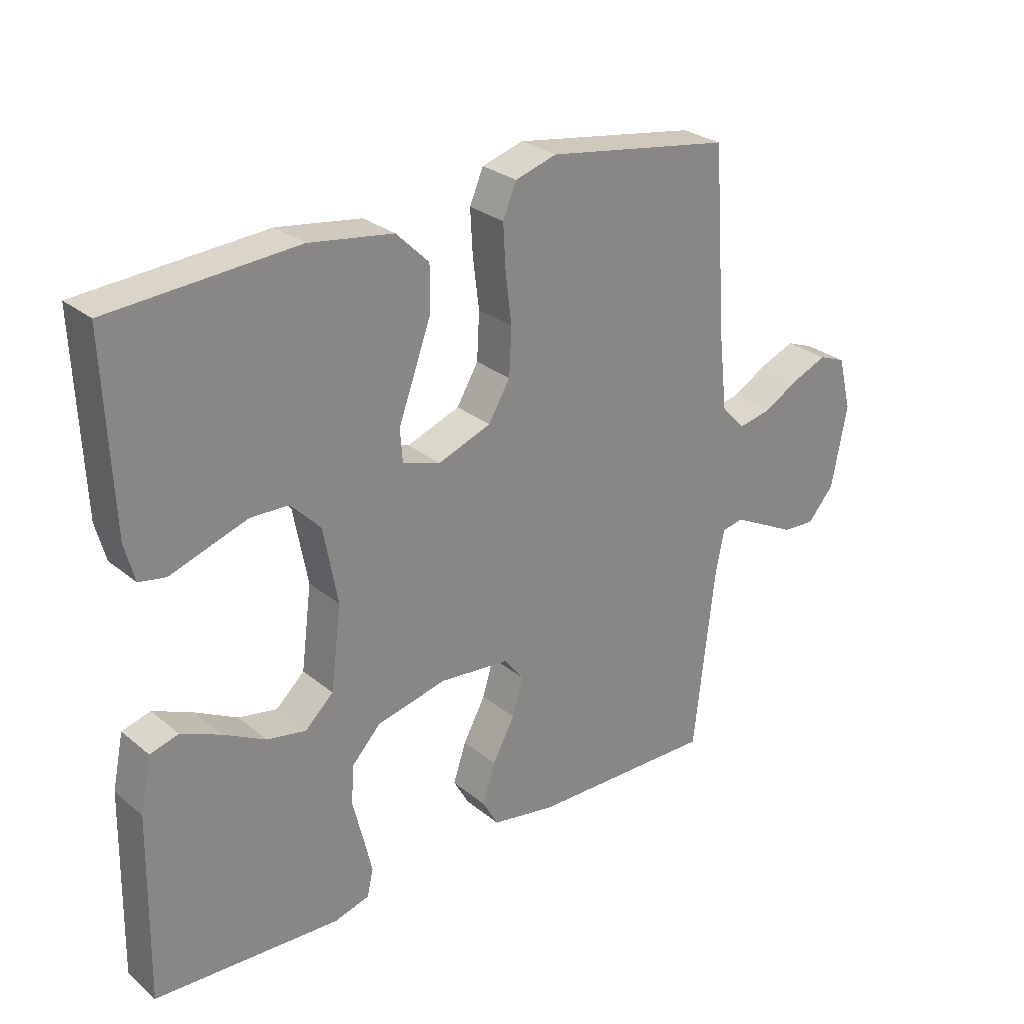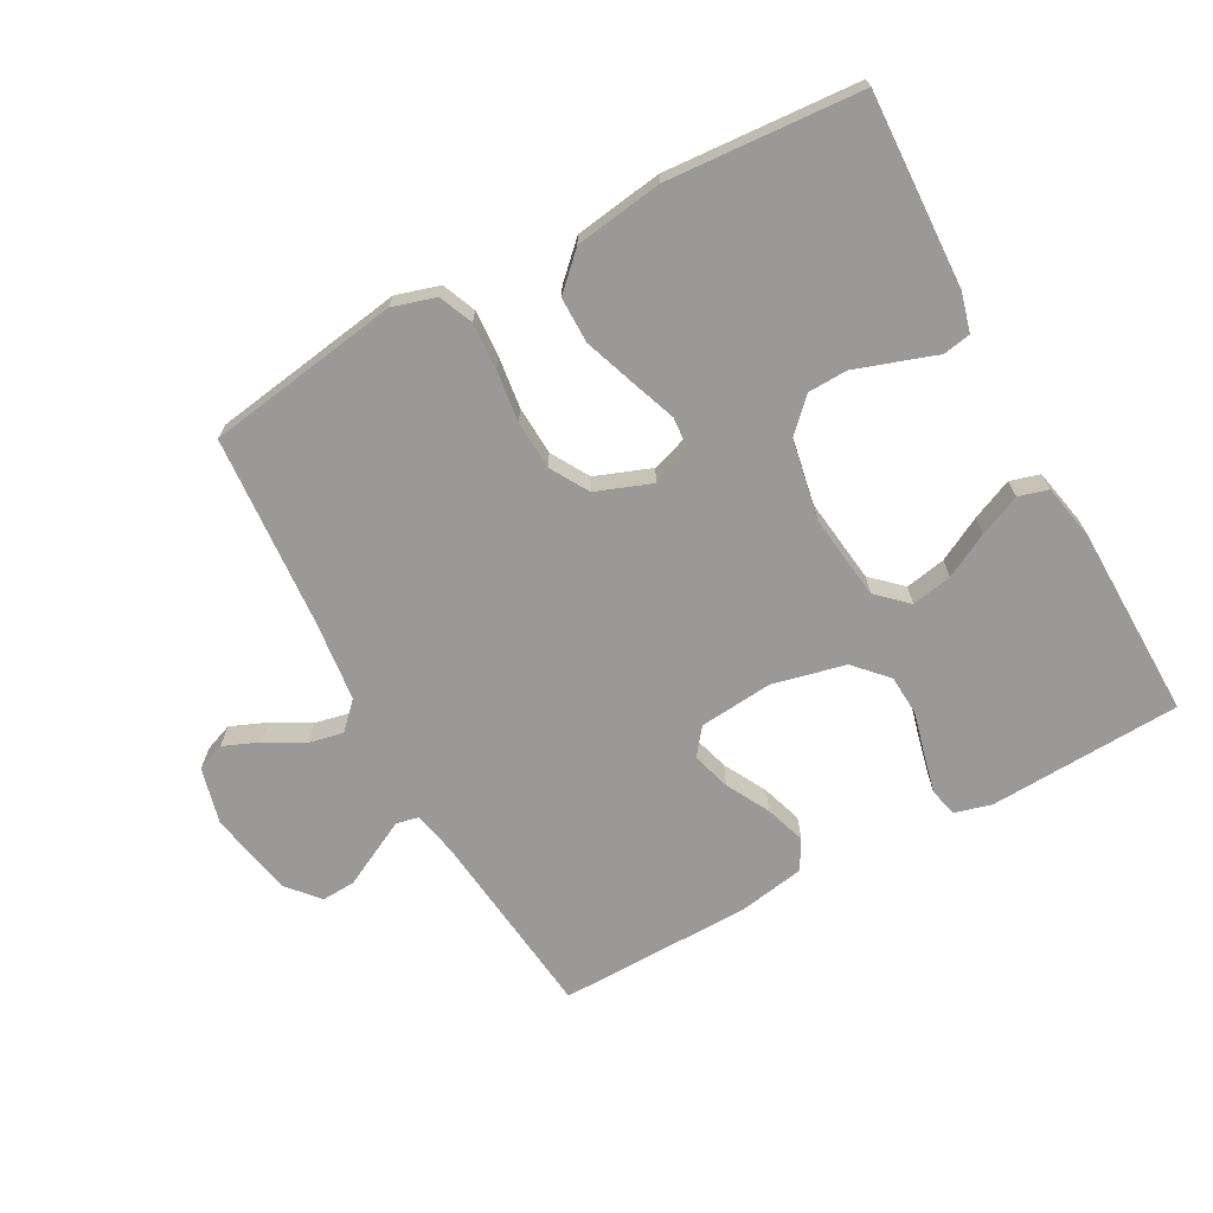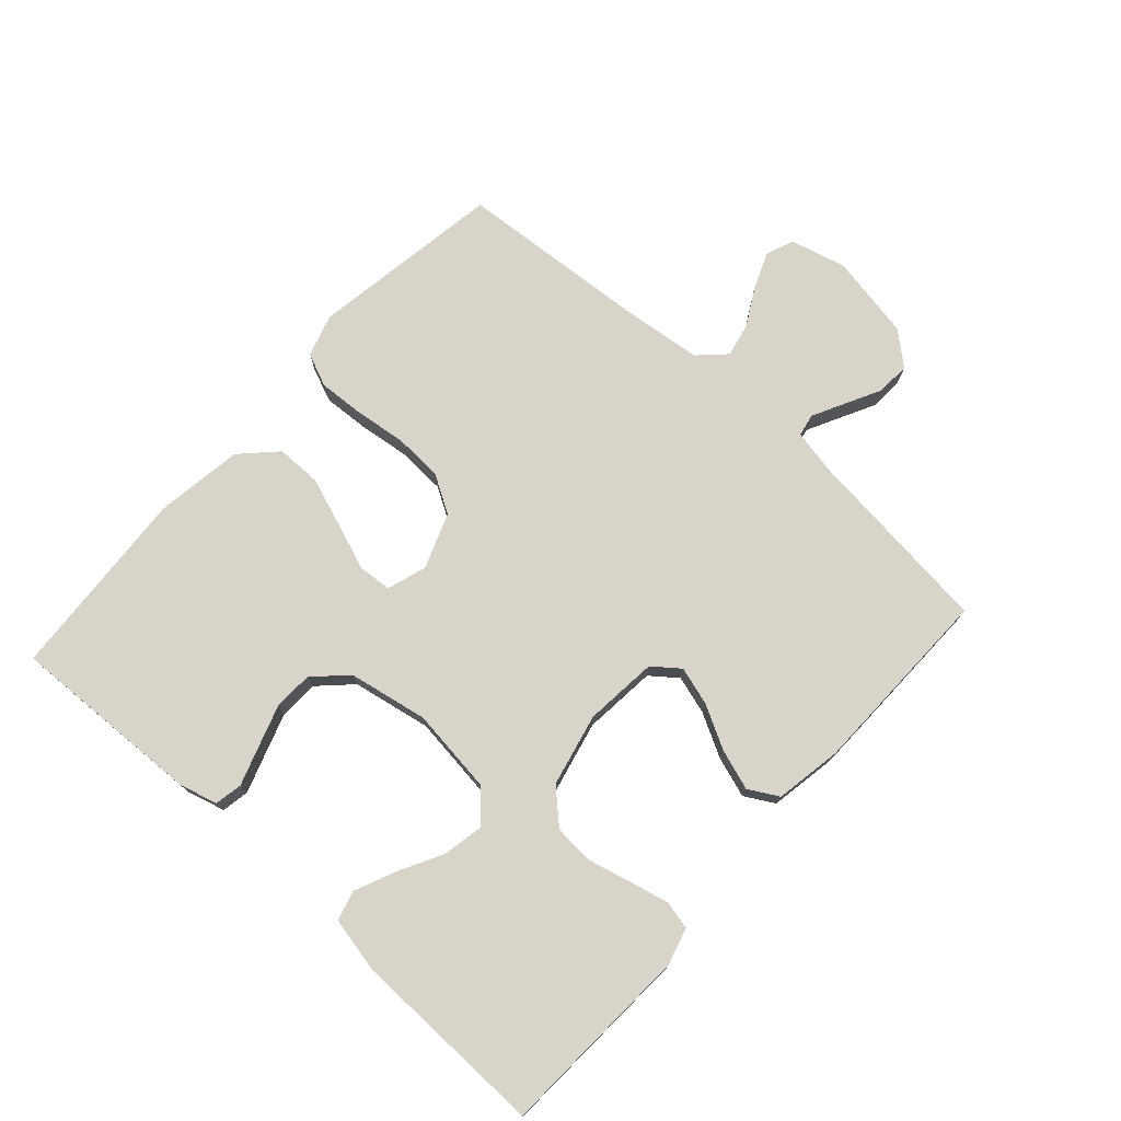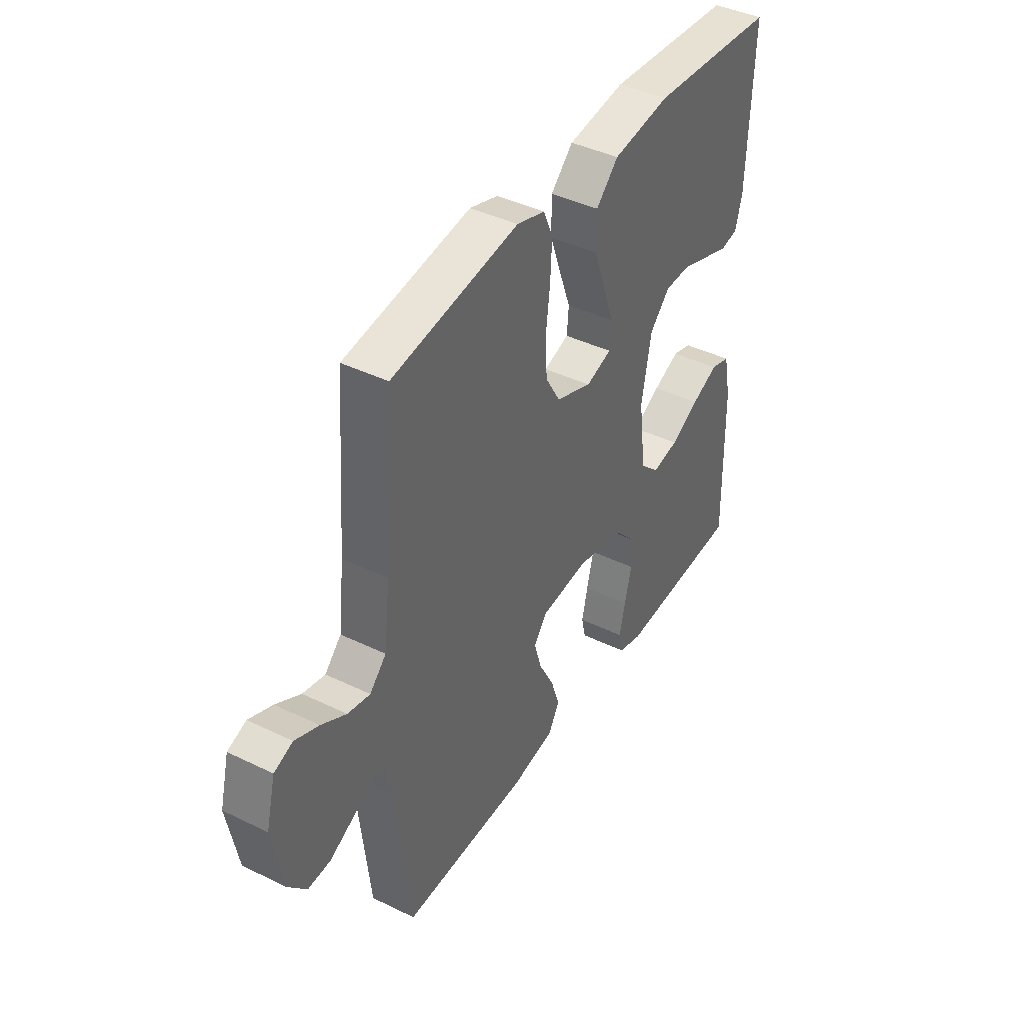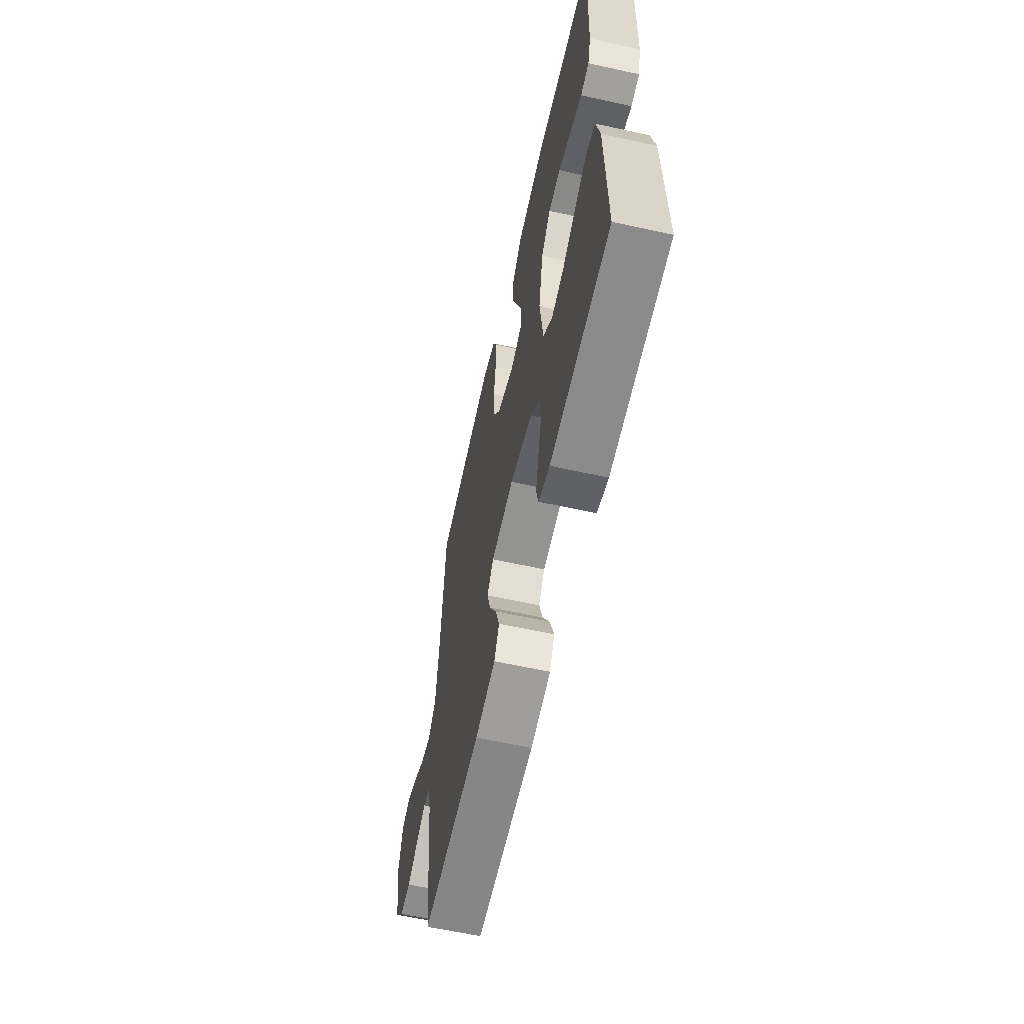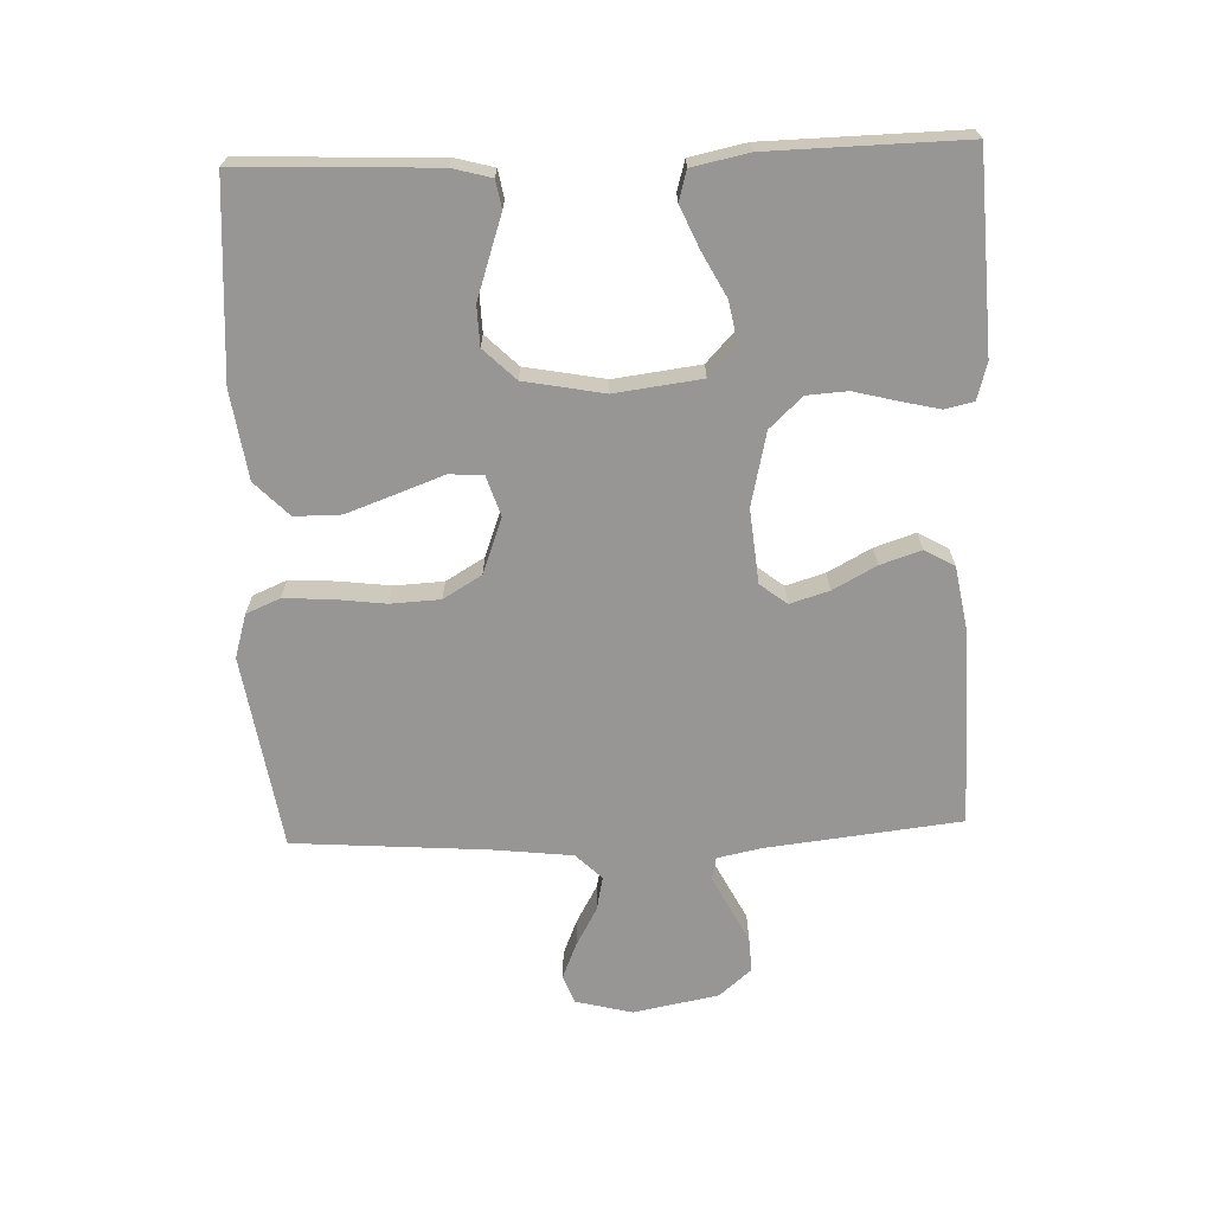
<metadata>
{"format":"obj","ext":"obj","renderer":"f3d","projection":"perspective","resolution":1024,"background":"white","views":[{"elev":27.7,"azim":140.8,"up":"+Z"},{"elev":-68.9,"azim":28.5,"up":"+Y"},{"elev":75.1,"azim":132.0,"up":"+Y"},{"elev":41.4,"azim":-59.5,"up":"+Z"},{"elev":-61.1,"azim":77.4,"up":"+Z"},{"elev":-67.9,"azim":92.1,"up":"+Y"}]}
</metadata>
<code>
v -0.5 0.07 -0.5
v -0.534 0.07 -0.2
v -0.548 0.07 -0.132
v -0.583 0.07 -0.125
v -0.632 0.07 -0.15
v -0.688 0.07 -0.179
v -0.741 0.07 -0.182
v -0.784 0.07 -0.132
v -0.809 0.07 0
v -0.787 0.07 0.087
v -0.743 0.07 0.104
v -0.687 0.07 0.081
v -0.628 0.07 0.048
v -0.575 0.07 0.037
v -0.536 0.07 0.077
v -0.522 0.07 0.2
v -0.5 0.07 0.5
v -0.2 0.07 0.547
v -0.133 0.07 0.527
v -0.111 0.07 0.475
v -0.115 0.07 0.403
v -0.125 0.07 0.323
v -0.121 0.07 0.247
v -0.086 0.07 0.188
v 0 0.07 0.156
v 0.061 0.07 0.176
v 0.065 0.07 0.228
v 0.039 0.07 0.299
v 0.011 0.07 0.377
v 0.011 0.07 0.448
v 0.064 0.07 0.5
v 0.2 0.07 0.52
v 0.5 0.07 0.5
v 0.488 0.07 0.2
v 0.472 0.07 0.14
v 0.429 0.07 0.132
v 0.37 0.07 0.152
v 0.304 0.07 0.174
v 0.243 0.07 0.172
v 0.195 0.07 0.123
v 0.172 0.07 0
v 0.189 0.07 -0.133
v 0.235 0.07 -0.176
v 0.298 0.07 -0.164
v 0.366 0.07 -0.128
v 0.43 0.07 -0.1
v 0.476 0.07 -0.113
v 0.494 0.07 -0.2
v 0.5 0.07 -0.5
v 0.2 0.07 -0.515
v 0.143 0.07 -0.499
v 0.133 0.07 -0.455
v 0.147 0.07 -0.395
v 0.164 0.07 -0.328
v 0.16 0.07 -0.265
v 0.113 0.07 -0.215
v 0 0.07 -0.189
v -0.114 0.07 -0.2
v -0.146 0.07 -0.241
v -0.128 0.07 -0.301
v -0.092 0.07 -0.368
v -0.071 0.07 -0.431
v -0.097 0.07 -0.477
v -0.2 0.07 -0.495
v -0.5 0 -0.5
v -0.534 0 -0.2
v -0.548 0 -0.132
v -0.583 0 -0.125
v -0.632 0 -0.15
v -0.688 0 -0.179
v -0.741 0 -0.182
v -0.784 0 -0.132
v -0.809 0 0
v -0.787 0 0.087
v -0.743 0 0.104
v -0.687 0 0.081
v -0.628 0 0.048
v -0.575 0 0.037
v -0.536 0 0.077
v -0.522 0 0.2
v -0.5 0 0.5
v -0.2 0 0.547
v -0.133 0 0.527
v -0.111 0 0.475
v -0.115 0 0.403
v -0.125 0 0.323
v -0.121 0 0.247
v -0.086 0 0.188
v 0 0 0.156
v 0.061 0 0.176
v 0.065 0 0.228
v 0.039 0 0.299
v 0.011 0 0.377
v 0.011 0 0.448
v 0.064 0 0.5
v 0.2 0 0.52
v 0.5 0 0.5
v 0.488 0 0.2
v 0.472 0 0.14
v 0.429 0 0.132
v 0.37 0 0.152
v 0.304 0 0.174
v 0.243 0 0.172
v 0.195 0 0.123
v 0.172 0 0
v 0.189 0 -0.133
v 0.235 0 -0.176
v 0.298 0 -0.164
v 0.366 0 -0.128
v 0.43 0 -0.1
v 0.476 0 -0.113
v 0.494 0 -0.2
v 0.5 0 -0.5
v 0.2 0 -0.515
v 0.143 0 -0.499
v 0.133 0 -0.455
v 0.147 0 -0.395
v 0.164 0 -0.328
v 0.16 0 -0.265
v 0.113 0 -0.215
v 0 0 -0.189
v -0.114 0 -0.2
v -0.146 0 -0.241
v -0.128 0 -0.301
v -0.092 0 -0.368
v -0.071 0 -0.431
v -0.097 0 -0.477
v -0.2 0 -0.495
f 64 1 2
f 63 64 2
f 62 63 2
f 61 62 2
f 60 61 2
f 59 60 2 3
f 58 59 3
f 57 58 3 4
f 52 53 54
f 51 52 54
f 50 51 54
f 49 50 54
f 48 49 54
f 47 48 54
f 46 47 54
f 45 46 54
f 44 45 54
f 43 44 54 55
f 42 43 55 56
f 35 36 37
f 34 35 37
f 33 34 37
f 32 33 37
f 31 32 37
f 30 31 37
f 29 30 37
f 28 29 37
f 28 37 38
f 27 28 38 39
f 20 21 22
f 19 20 22
f 18 19 22
f 17 18 22
f 16 17 22
f 15 16 22 23
f 14 15 23 24
f 11 12 13
f 10 11 13
f 9 10 13
f 8 9 13
f 7 8 13
f 6 7 13
f 5 6 13
f 4 5 13 14
f 14 24 25
f 4 14 25
f 57 4 25
f 57 25 26
f 56 57 26
f 42 56 26
f 41 42 26
f 27 39 40
f 26 27 40 41
f 66 65 128
f 66 128 127
f 66 127 126
f 66 126 125
f 66 125 124
f 67 66 124 123
f 67 123 122
f 68 67 122 121
f 118 117 116
f 118 116 115
f 118 115 114
f 118 114 113
f 118 113 112
f 118 112 111
f 118 111 110
f 118 110 109
f 118 109 108
f 119 118 108 107
f 120 119 107 106
f 101 100 99
f 101 99 98
f 101 98 97
f 101 97 96
f 101 96 95
f 101 95 94
f 101 94 93
f 101 93 92
f 102 101 92
f 103 102 92 91
f 86 85 84
f 86 84 83
f 86 83 82
f 86 82 81
f 86 81 80
f 87 86 80 79
f 88 87 79 78
f 77 76 75
f 77 75 74
f 77 74 73
f 77 73 72
f 77 72 71
f 77 71 70
f 77 70 69
f 78 77 69 68
f 89 88 78
f 89 78 68
f 89 68 121
f 90 89 121
f 90 121 120
f 90 120 106
f 90 106 105
f 104 103 91
f 105 104 91 90
f 1 65 66 2
f 2 66 67 3
f 3 67 68 4
f 4 68 69 5
f 5 69 70 6
f 6 70 71 7
f 7 71 72 8
f 8 72 73 9
f 9 73 74 10
f 10 74 75 11
f 11 75 76 12
f 12 76 77 13
f 13 77 78 14
f 14 78 79 15
f 15 79 80 16
f 16 80 81 17
f 17 81 82 18
f 18 82 83 19
f 19 83 84 20
f 20 84 85 21
f 21 85 86 22
f 22 86 87 23
f 23 87 88 24
f 24 88 89 25
f 25 89 90 26
f 26 90 91 27
f 27 91 92 28
f 28 92 93 29
f 29 93 94 30
f 30 94 95 31
f 31 95 96 32
f 32 96 97 33
f 33 97 98 34
f 34 98 99 35
f 35 99 100 36
f 36 100 101 37
f 37 101 102 38
f 38 102 103 39
f 39 103 104 40
f 40 104 105 41
f 41 105 106 42
f 42 106 107 43
f 43 107 108 44
f 44 108 109 45
f 45 109 110 46
f 46 110 111 47
f 47 111 112 48
f 48 112 113 49
f 49 113 114 50
f 50 114 115 51
f 51 115 116 52
f 52 116 117 53
f 53 117 118 54
f 54 118 119 55
f 55 119 120 56
f 56 120 121 57
f 57 121 122 58
f 58 122 123 59
f 59 123 124 60
f 60 124 125 61
f 61 125 126 62
f 62 126 127 63
f 63 127 128 64
f 64 128 65 1

</code>
